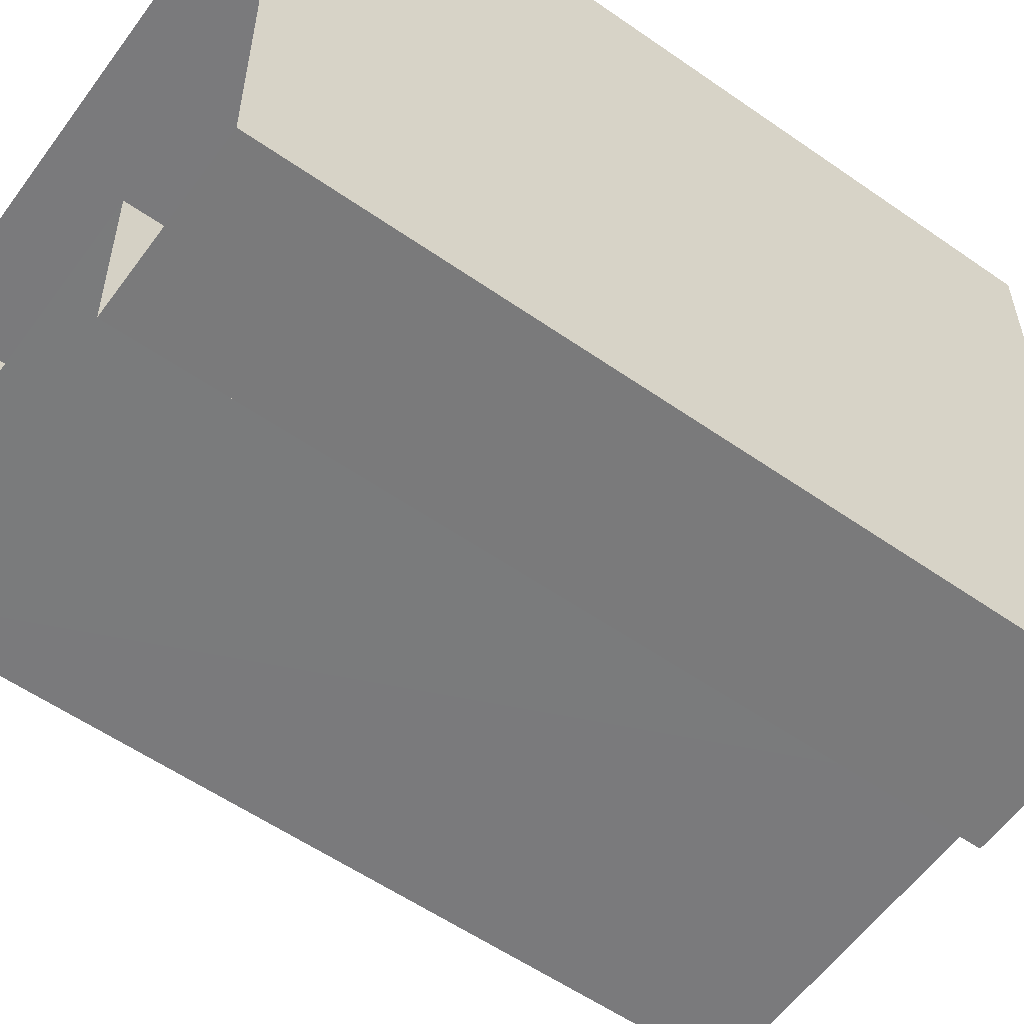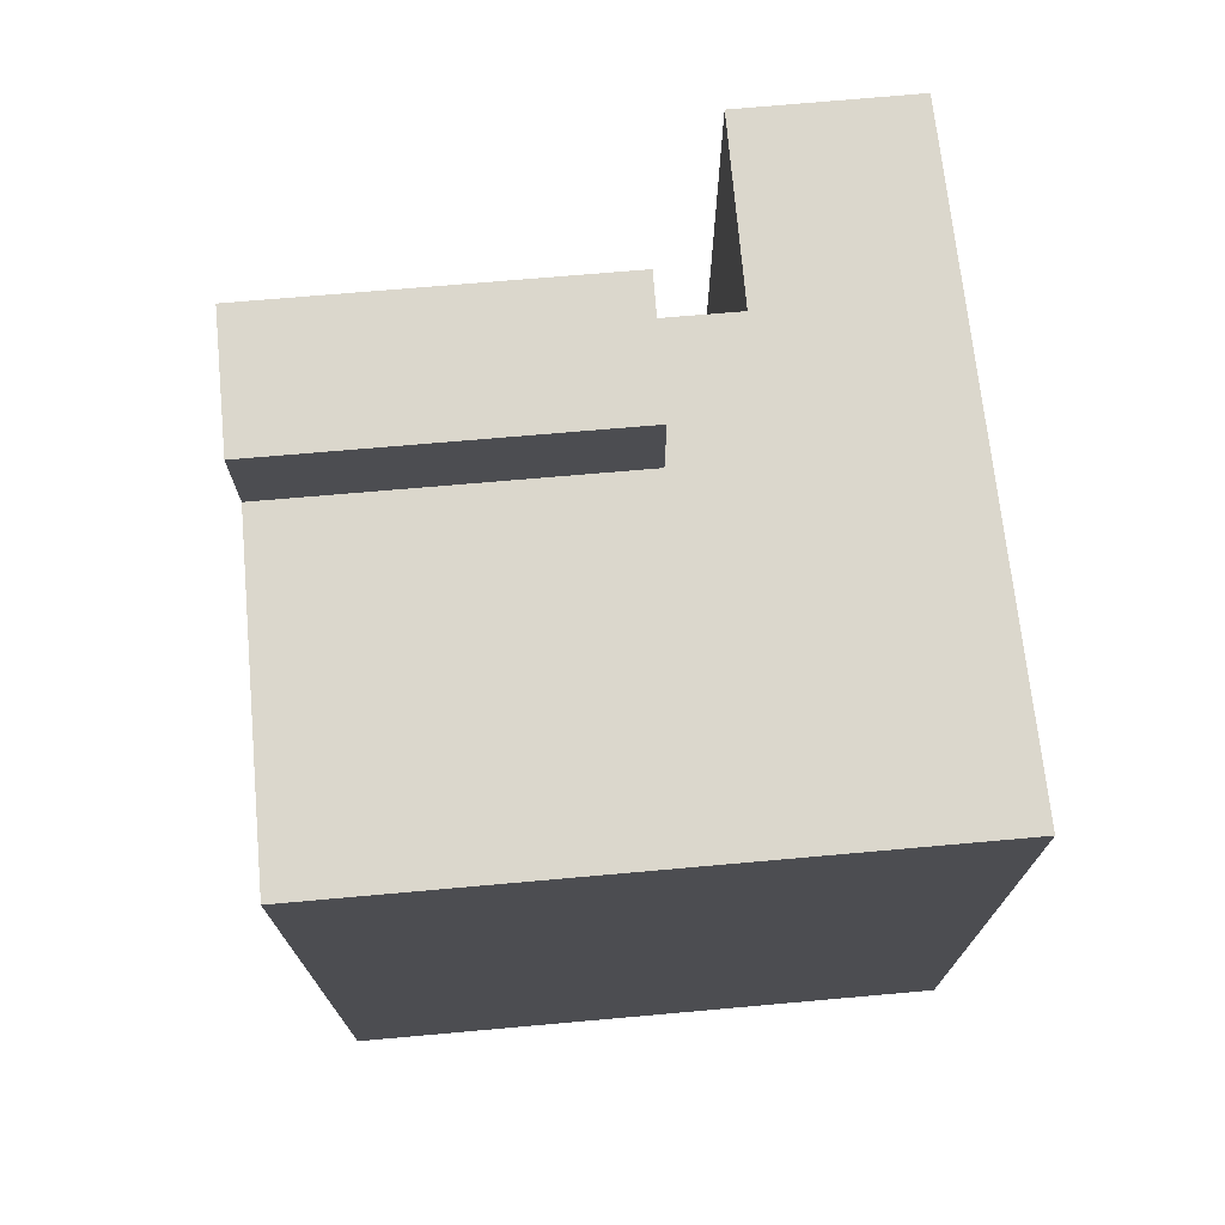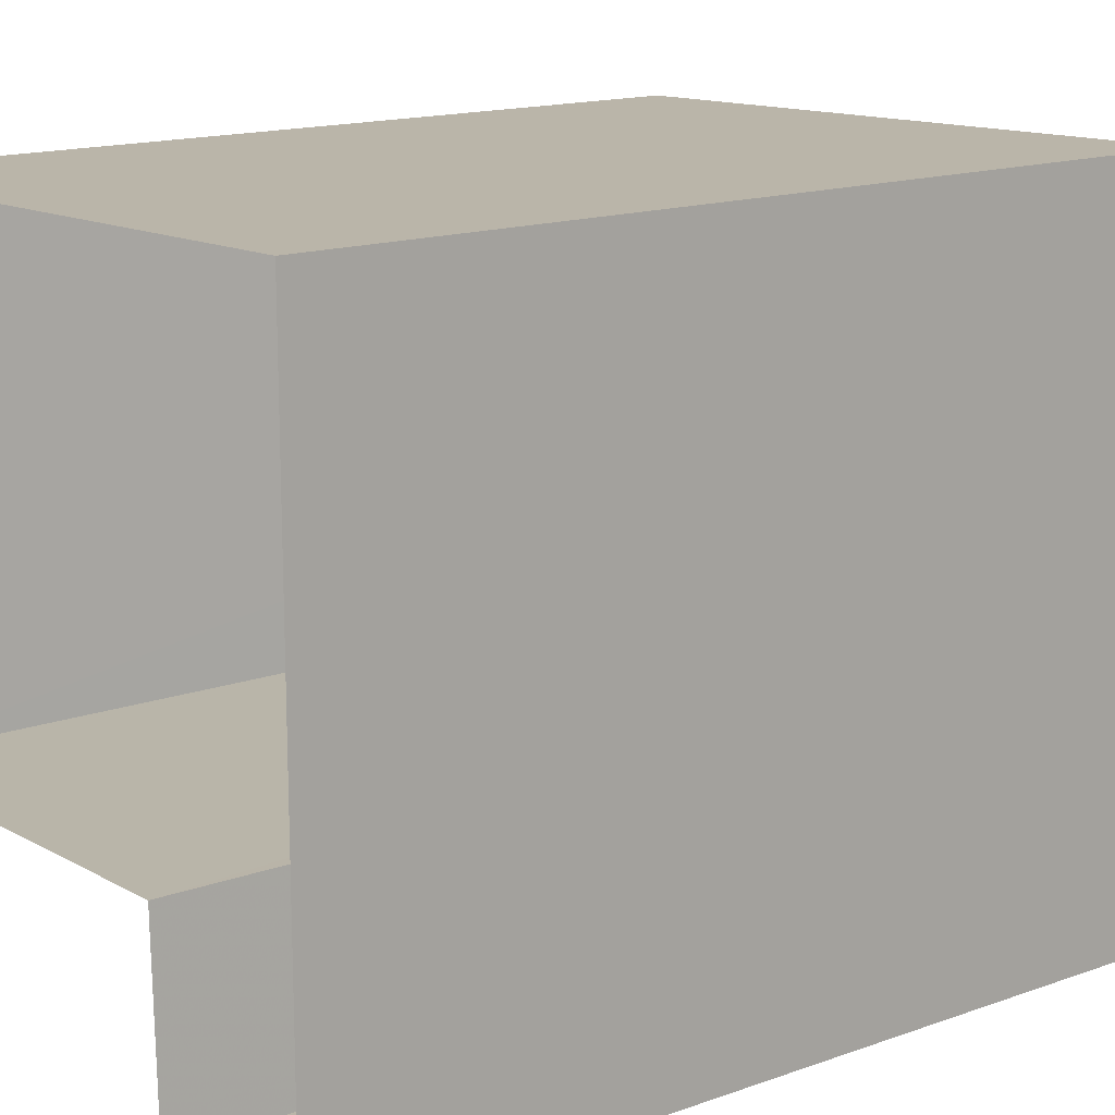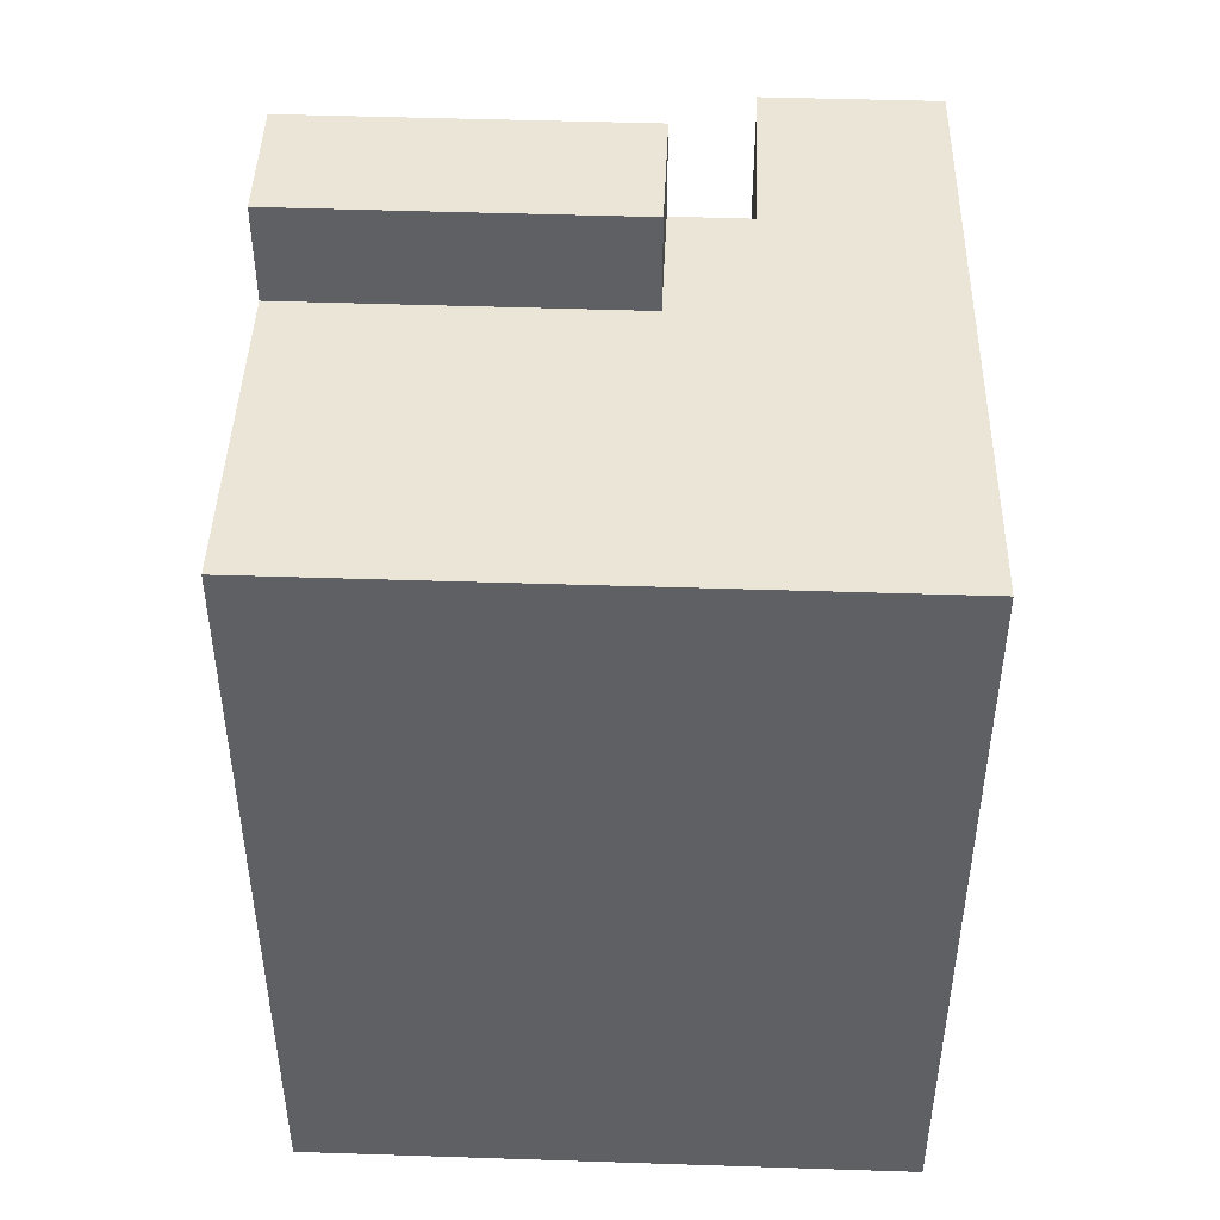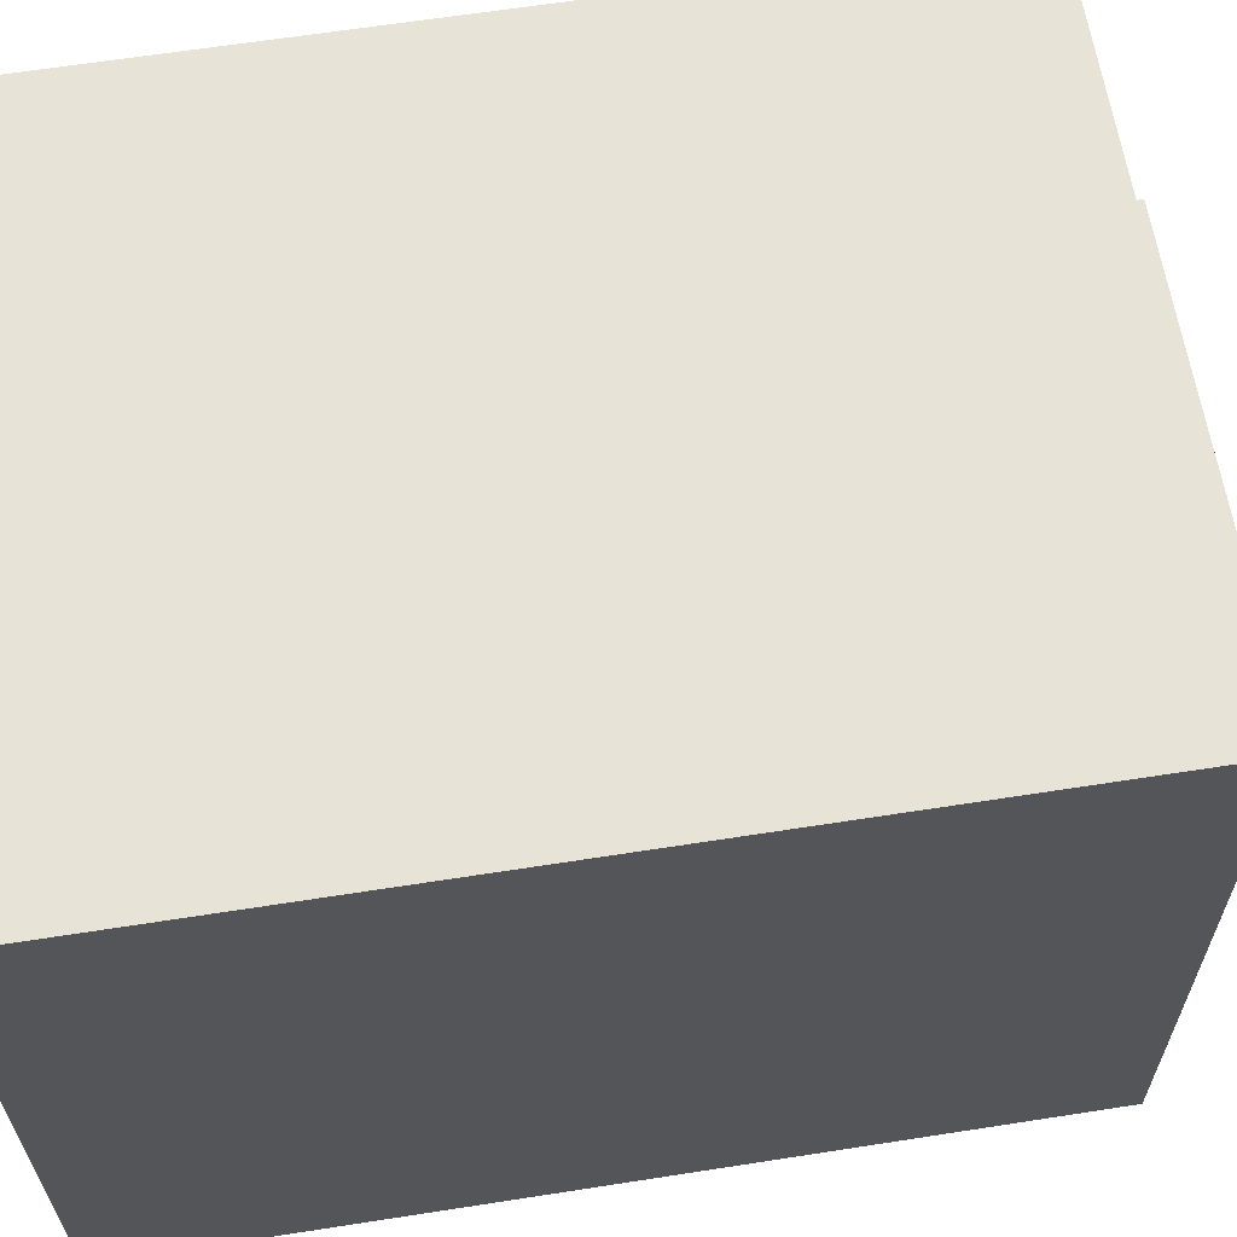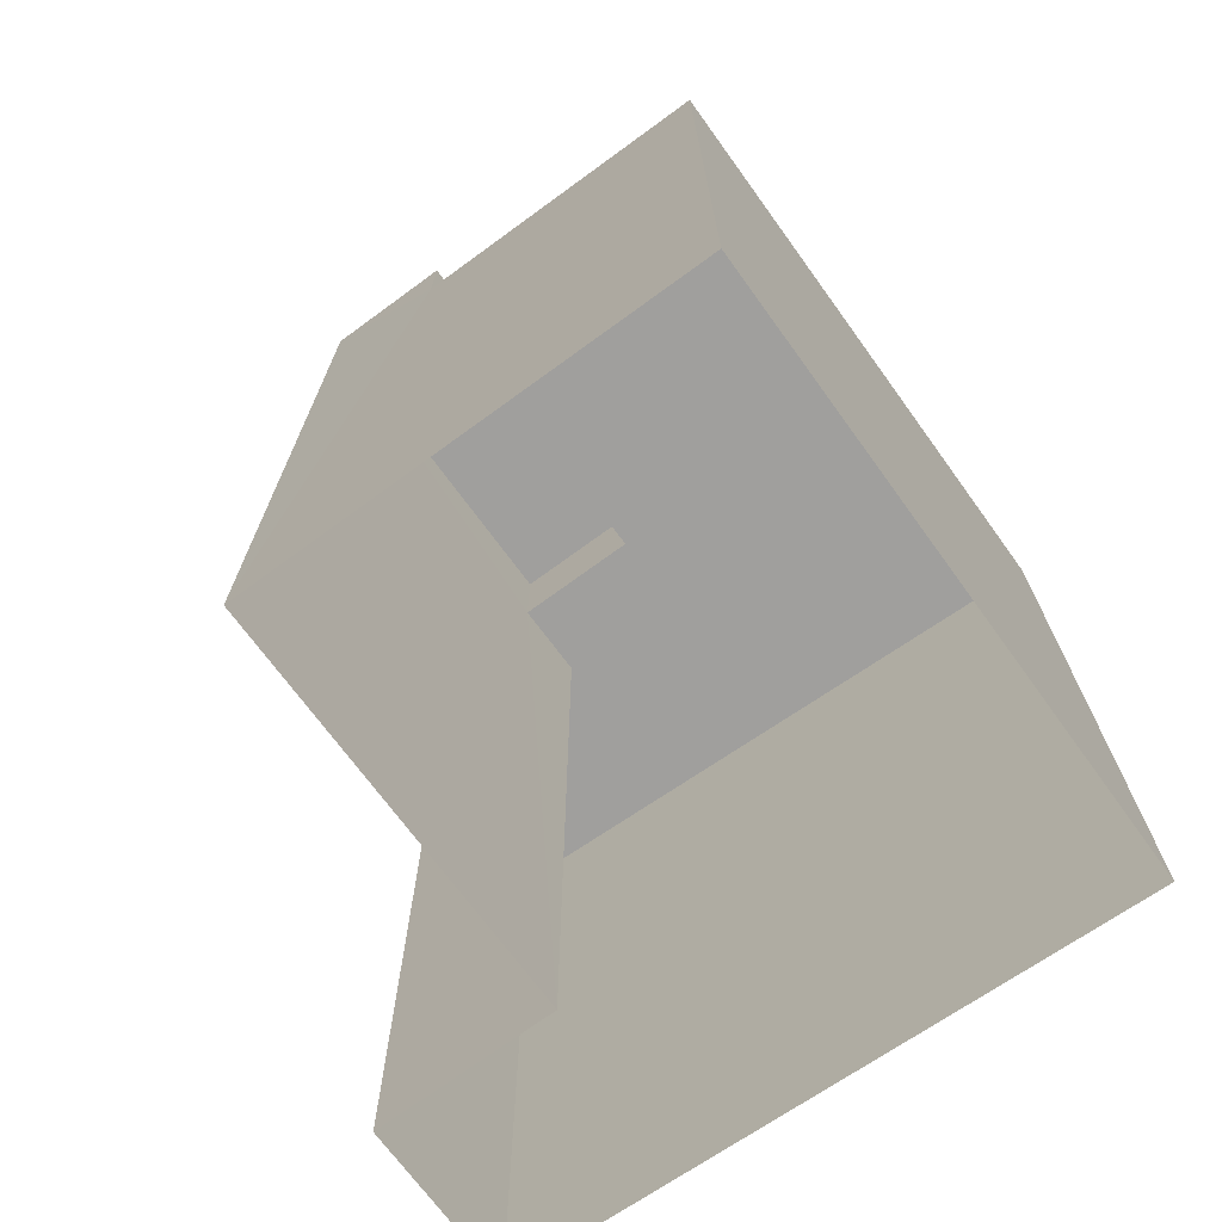
<metadata>
{"format":"obj","ext":"obj","renderer":"f3d","projection":"perspective","resolution":1024,"background":"white","views":[{"elev":-56.7,"azim":-126.1,"up":"+Y"},{"elev":73.3,"azim":173.3,"up":"+Z"},{"elev":15.0,"azim":-127.7,"up":"+Y"},{"elev":45.8,"azim":-179.5,"up":"+Z"},{"elev":63.8,"azim":-99.0,"up":"+Y"},{"elev":-71.4,"azim":124.3,"up":"+Z"}]}
</metadata>
<code>
v -3.726e+05 -1.041e+05 29.43
v -3.726e+05 -1.041e+05 29.43
v -3.725e+05 -1.041e+05 29.43
v -3.725e+05 -1.041e+05 29.43
v -3.726e+05 -1.041e+05 29.43
v -3.726e+05 -1.041e+05 29.43
v -3.726e+05 -1.041e+05 59.43
v -3.725e+05 -1.041e+05 59.43
v -3.725e+05 -1.041e+05 59.43
v -3.726e+05 -1.041e+05 59.43
v -3.725e+05 -1.041e+05 56.15
v -3.725e+05 -1.041e+05 56.15
v -3.726e+05 -1.041e+05 56.15
v -3.726e+05 -1.041e+05 56.15
v -3.726e+05 -1.041e+05 56.15
v -3.726e+05 -1.041e+05 56.15
v -3.726e+05 -1.041e+05 56.15
v -3.726e+05 -1.041e+05 56.15
f 1 2 3
f 3 4 1
f 5 2 1
f 6 5 1
f 7 8 9
f 10 7 9
f 11 12 13
f 12 14 13
f 15 16 17
f 15 14 16
f 18 13 15
f 13 14 15
f 3 11 4
f 4 11 8
f 3 12 11
f 8 11 9
f 12 3 2
f 14 12 2
f 16 5 6
f 17 16 6
f 14 2 5
f 16 14 5
f 8 18 4
f 4 18 1
f 8 7 18
f 1 18 15
f 13 7 10
f 13 18 7
f 13 10 9
f 11 13 9
f 17 6 1
f 15 17 1

</code>
